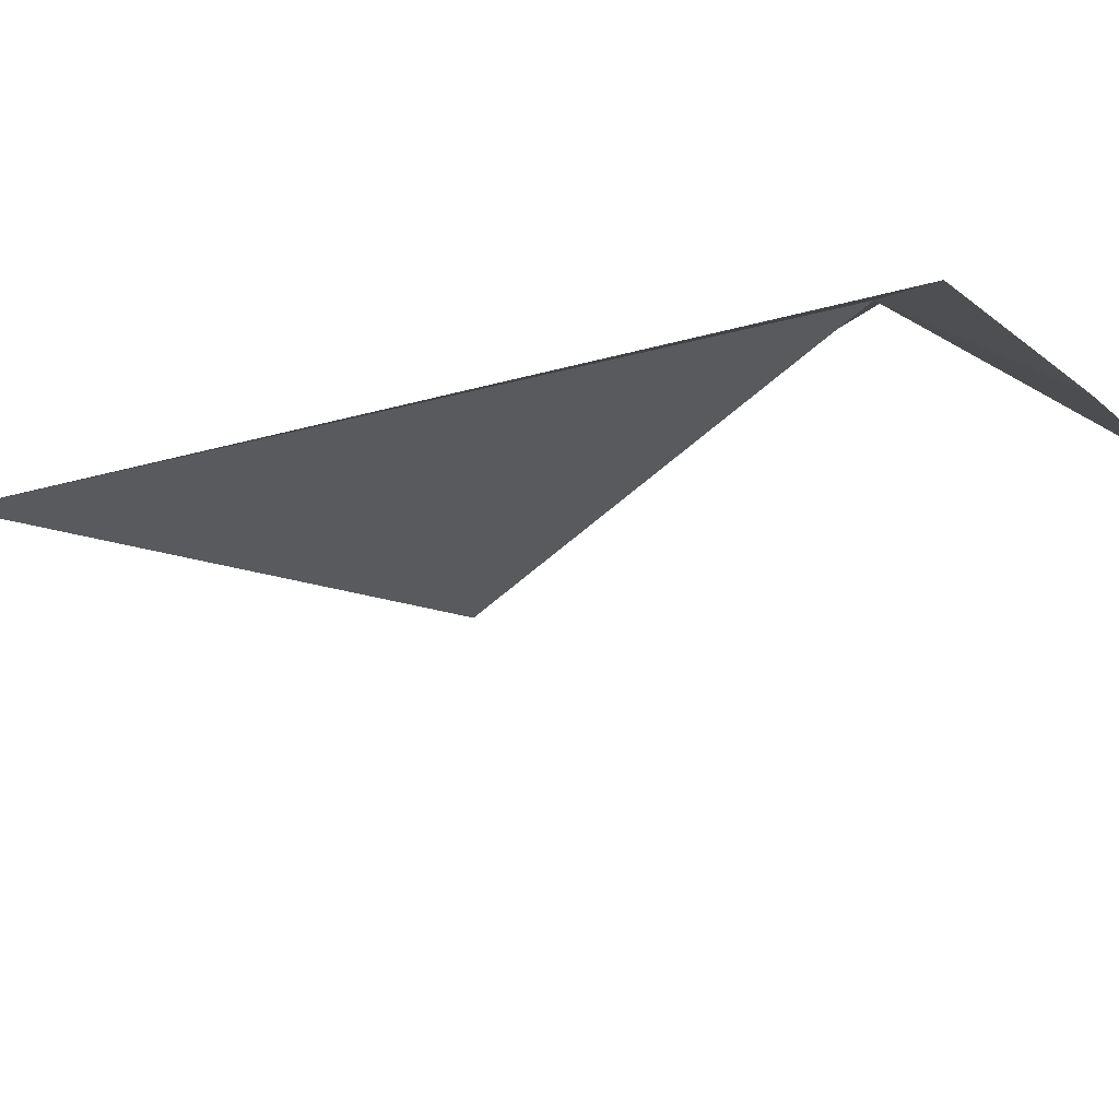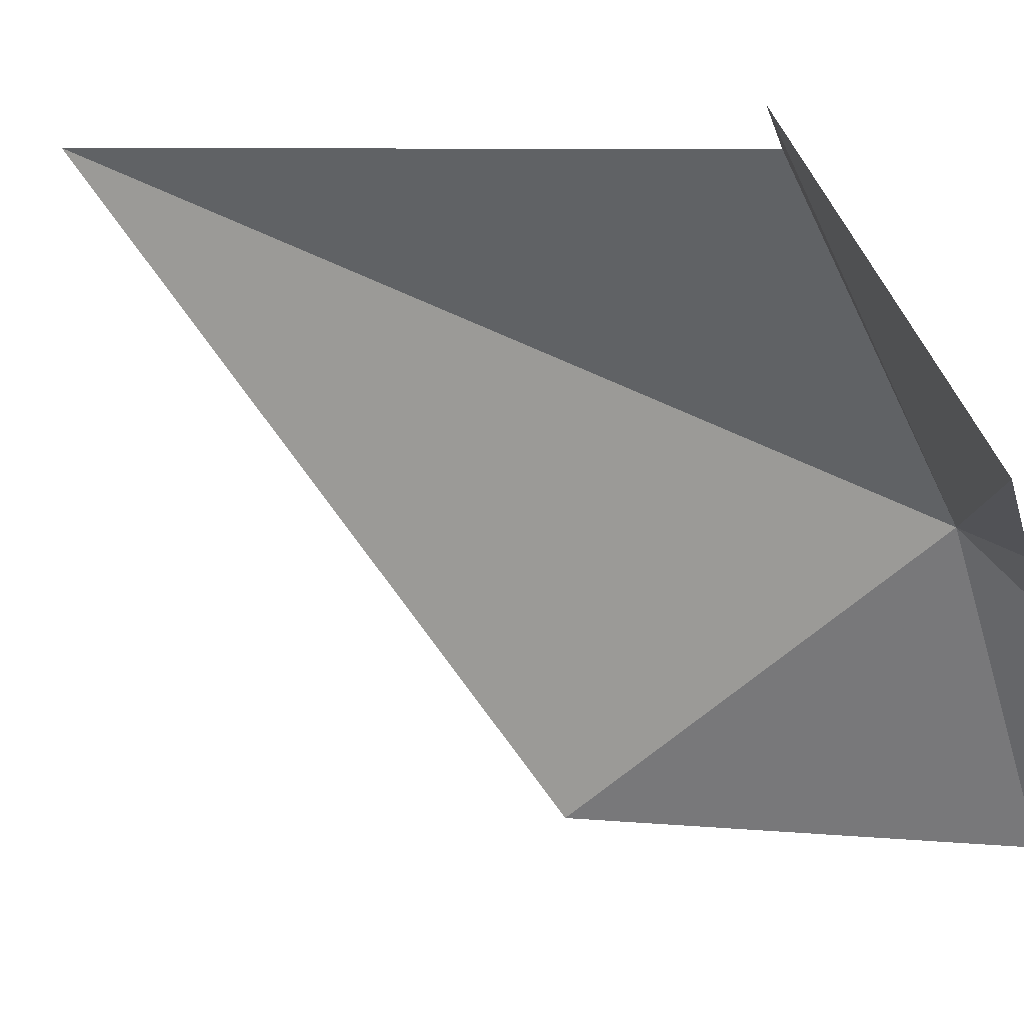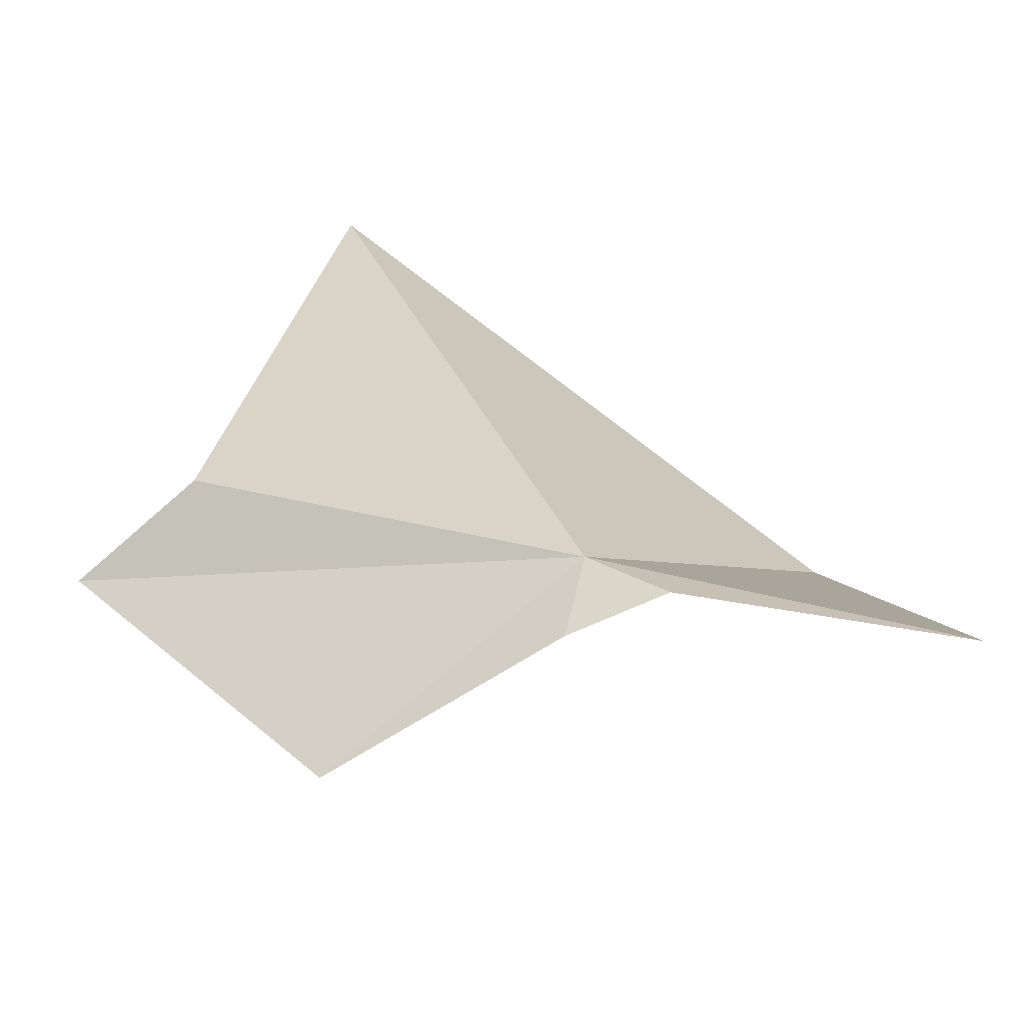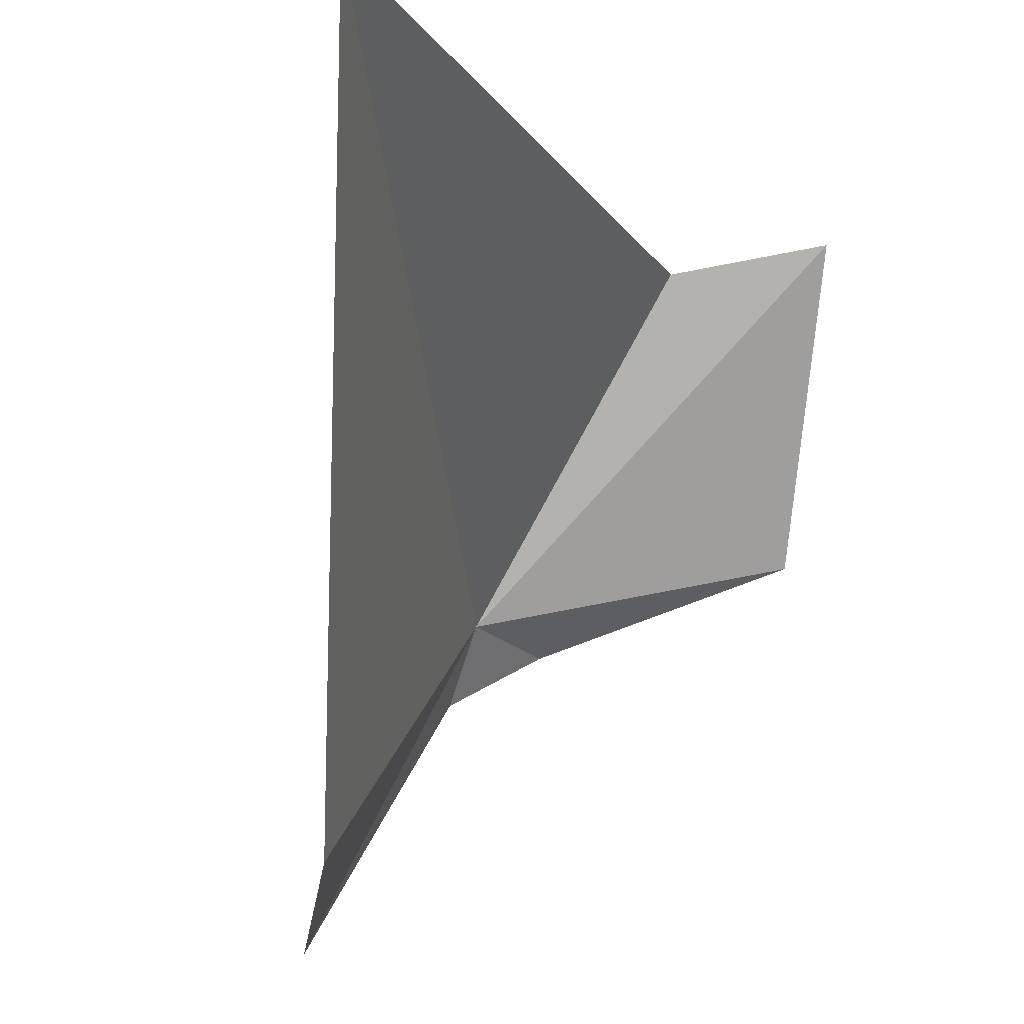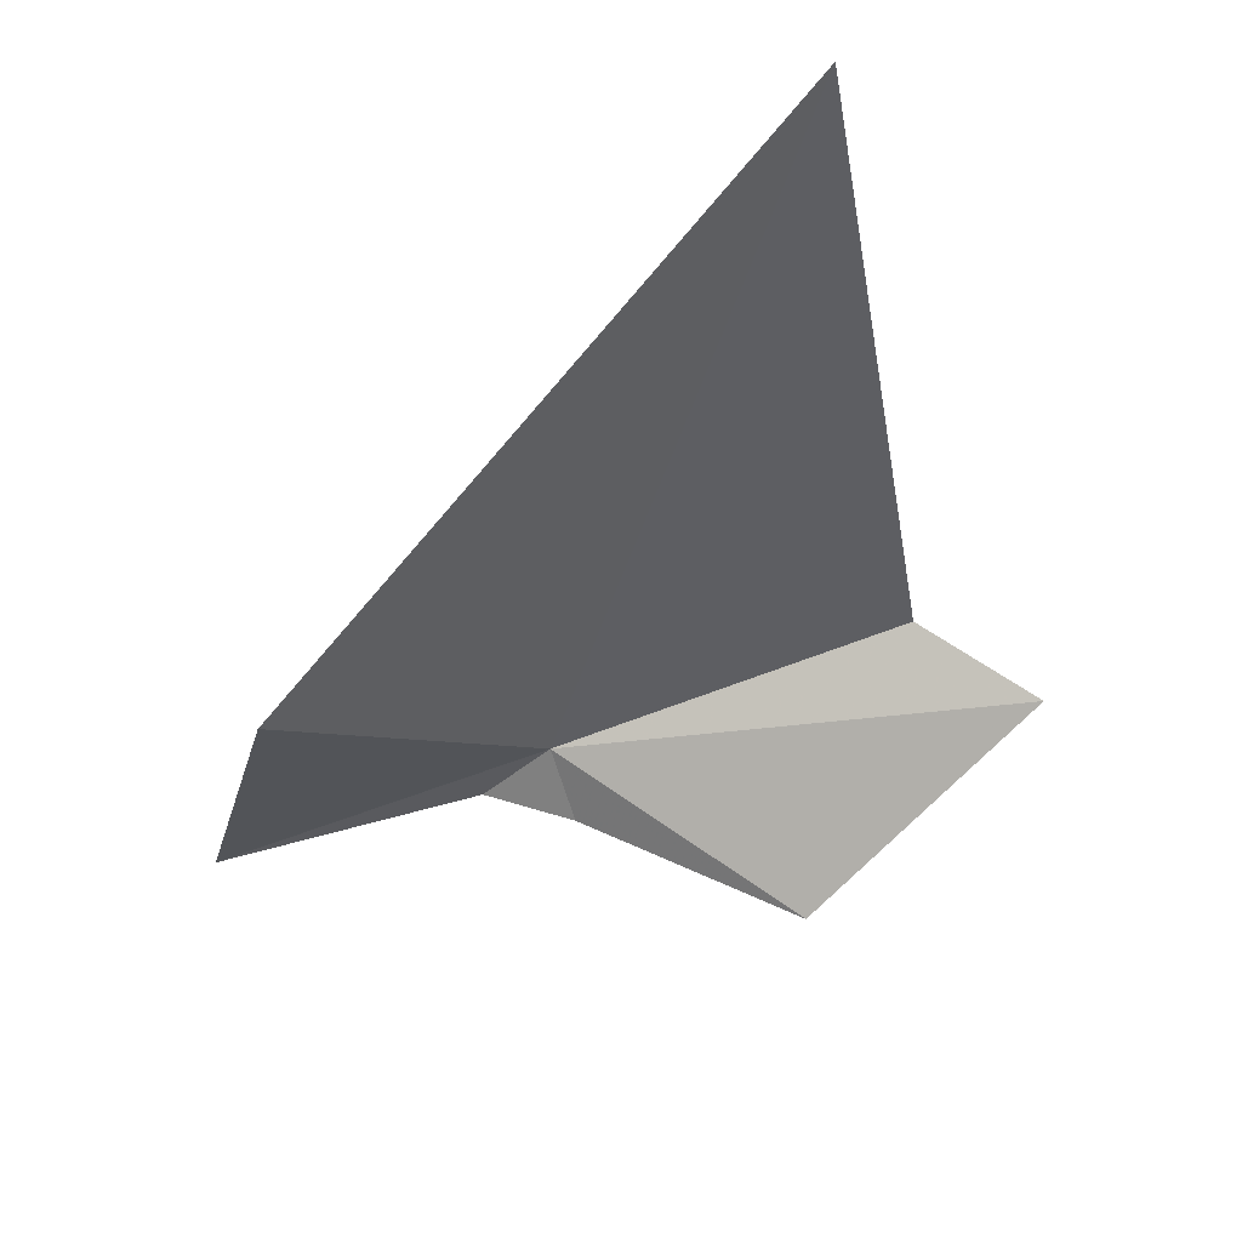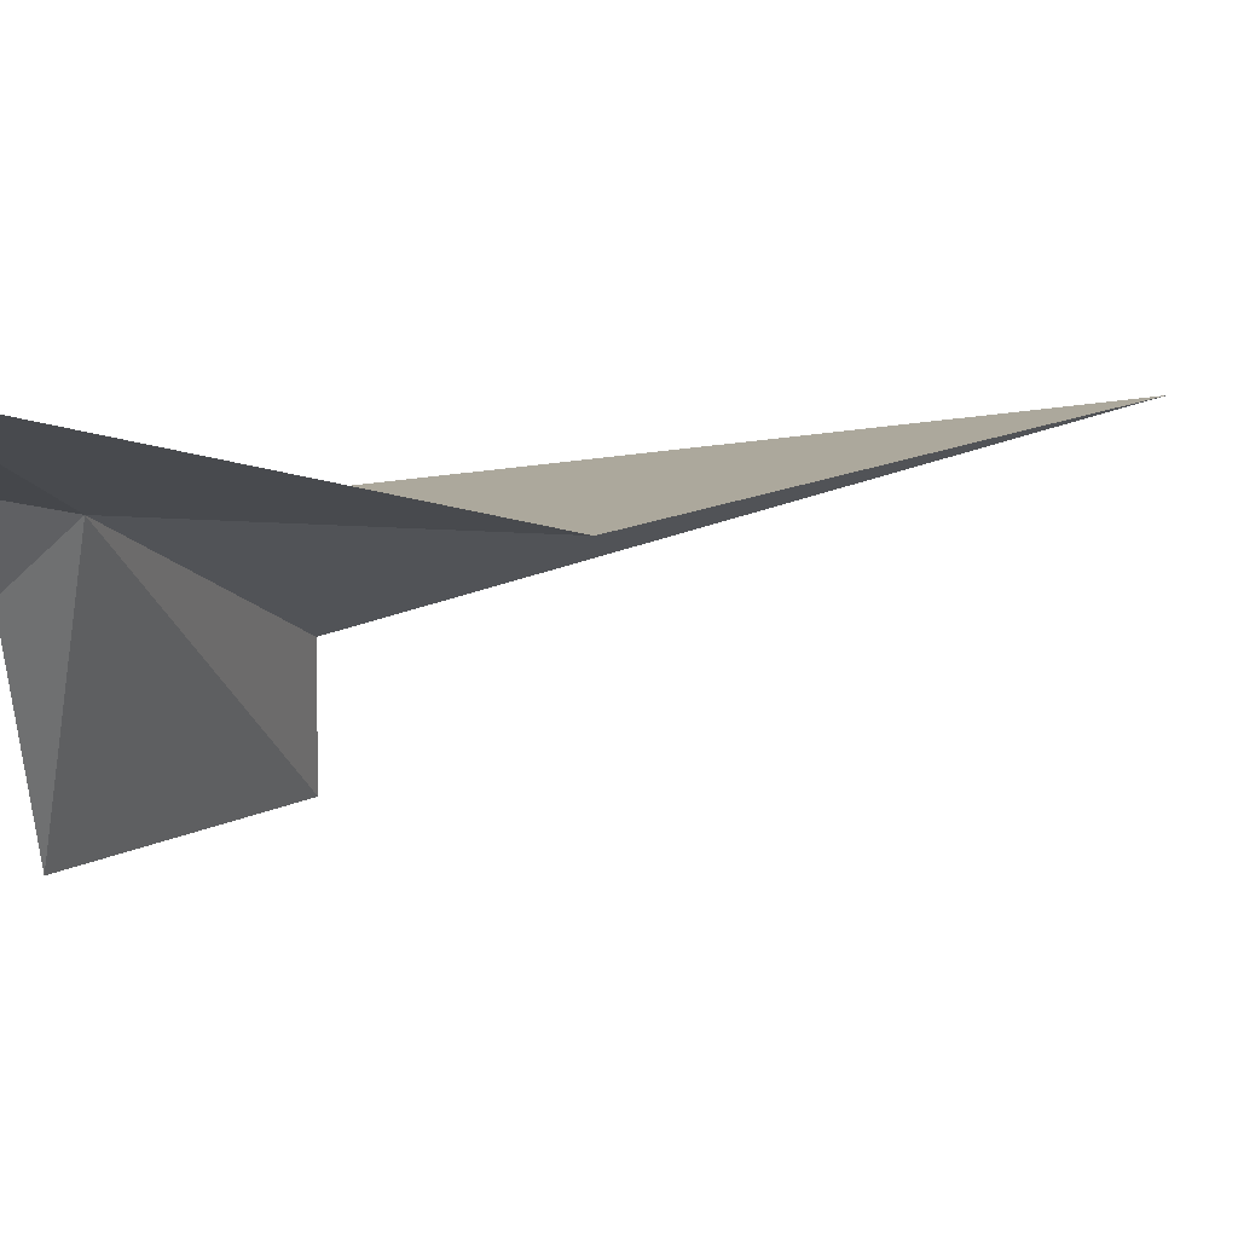
<metadata>
{"format":"obj","ext":"obj","renderer":"f3d","projection":"perspective","resolution":1024,"background":"white","views":[{"elev":55.2,"azim":57.3,"up":"+Y"},{"elev":4.8,"azim":103.3,"up":"+Y"},{"elev":-74.6,"azim":-129.7,"up":"+Z"},{"elev":-15.4,"azim":8.1,"up":"+Y"},{"elev":61.4,"azim":43.8,"up":"+Z"},{"elev":-70.1,"azim":-89.0,"up":"+Y"}]}
</metadata>
<code>
v -14.73 -18.64 0.4315
v -14.58 -16.44 5.811
v -15.22 -20.53 2.823
v -13.34 -16.55 1.261
v -15.94 -20.73 -2.372e-05
v -14.98 -19.09 -2.372e-05
v -12.34 -16.38 1.207
v -12.71 -18.22 0.01812
v -14.37 -18.78 -2.372e-05
f 1 3 2
f 1 2 4
f 1 6 5
f 1 4 7
f 1 7 8
f 1 9 6
f 1 5 3
f 1 8 9

</code>
